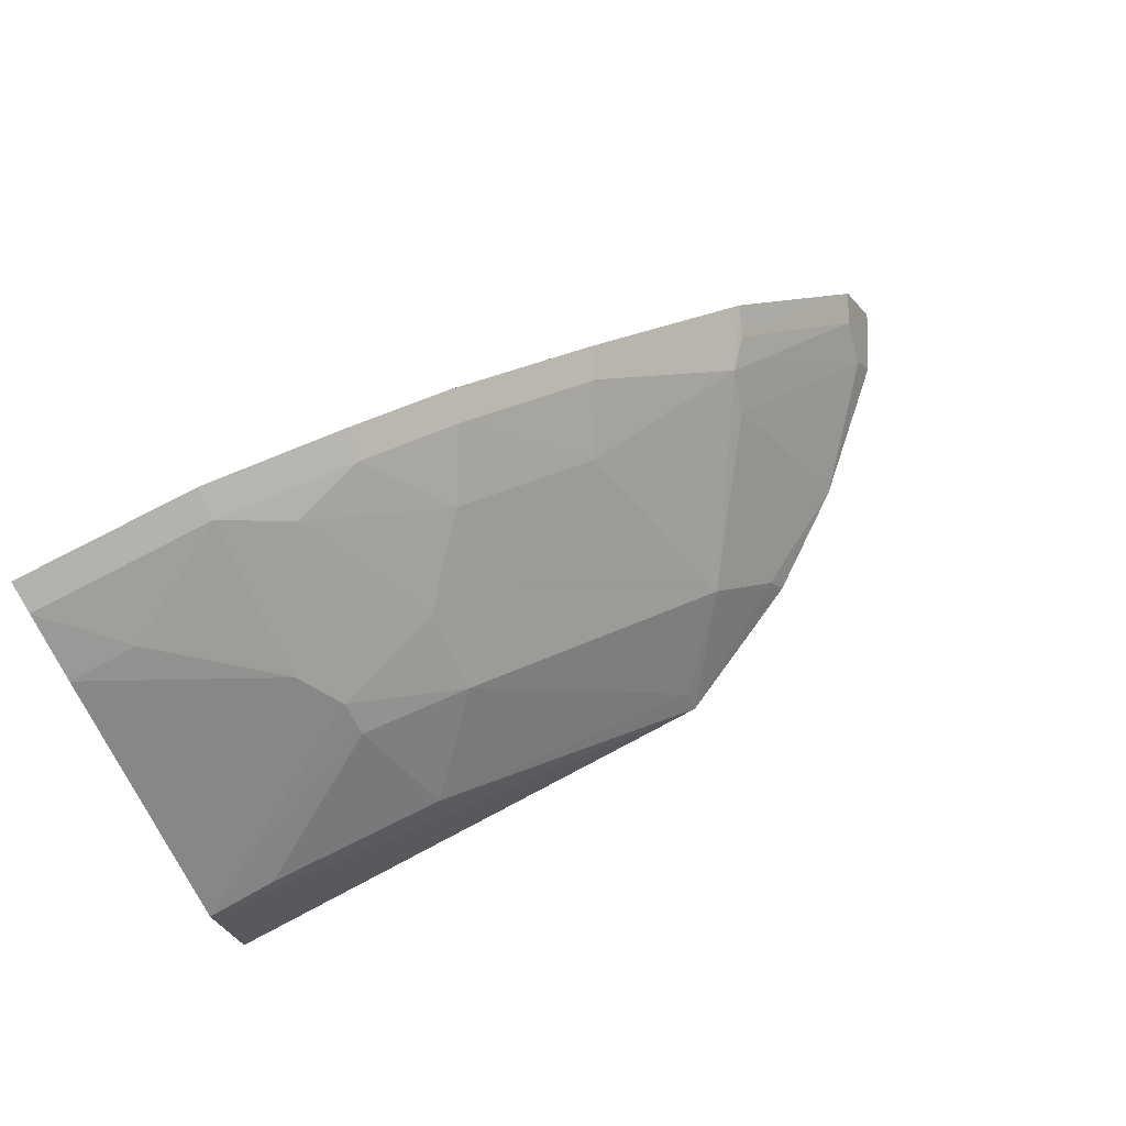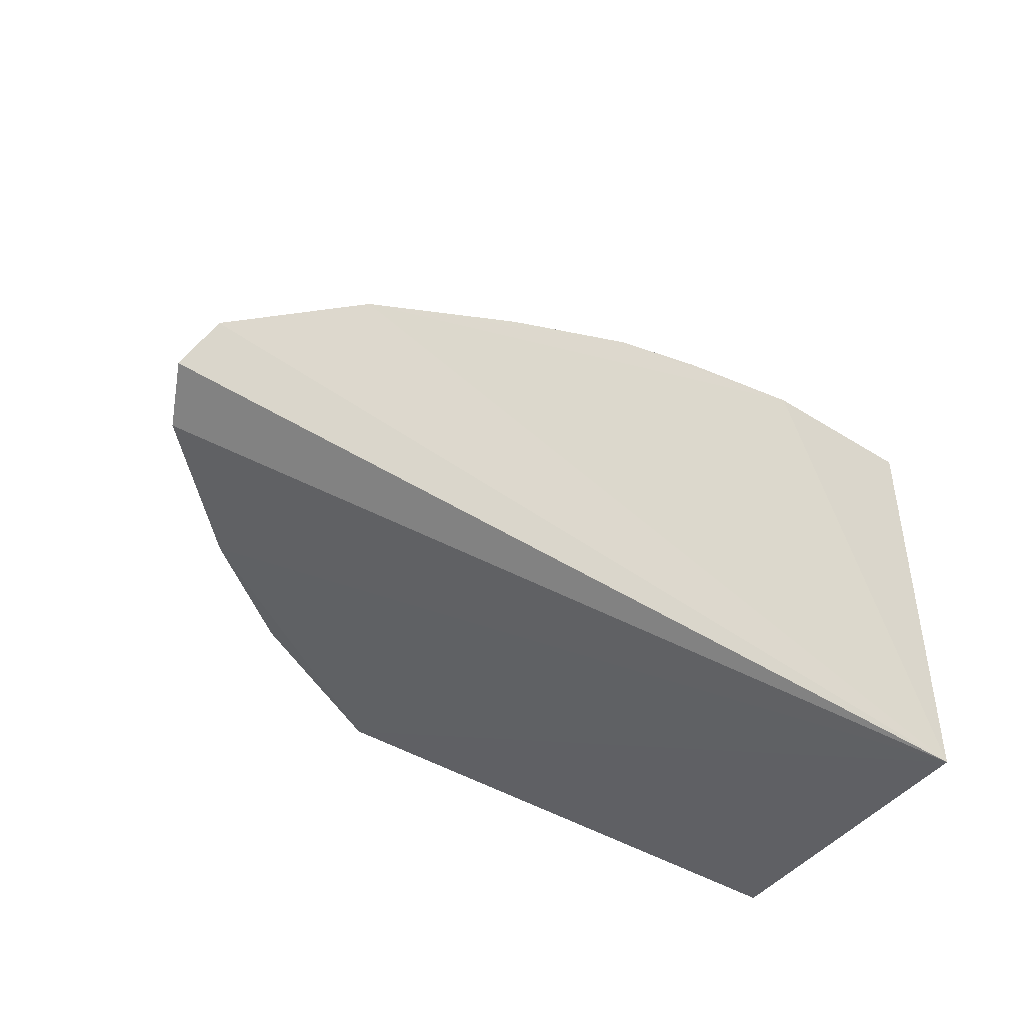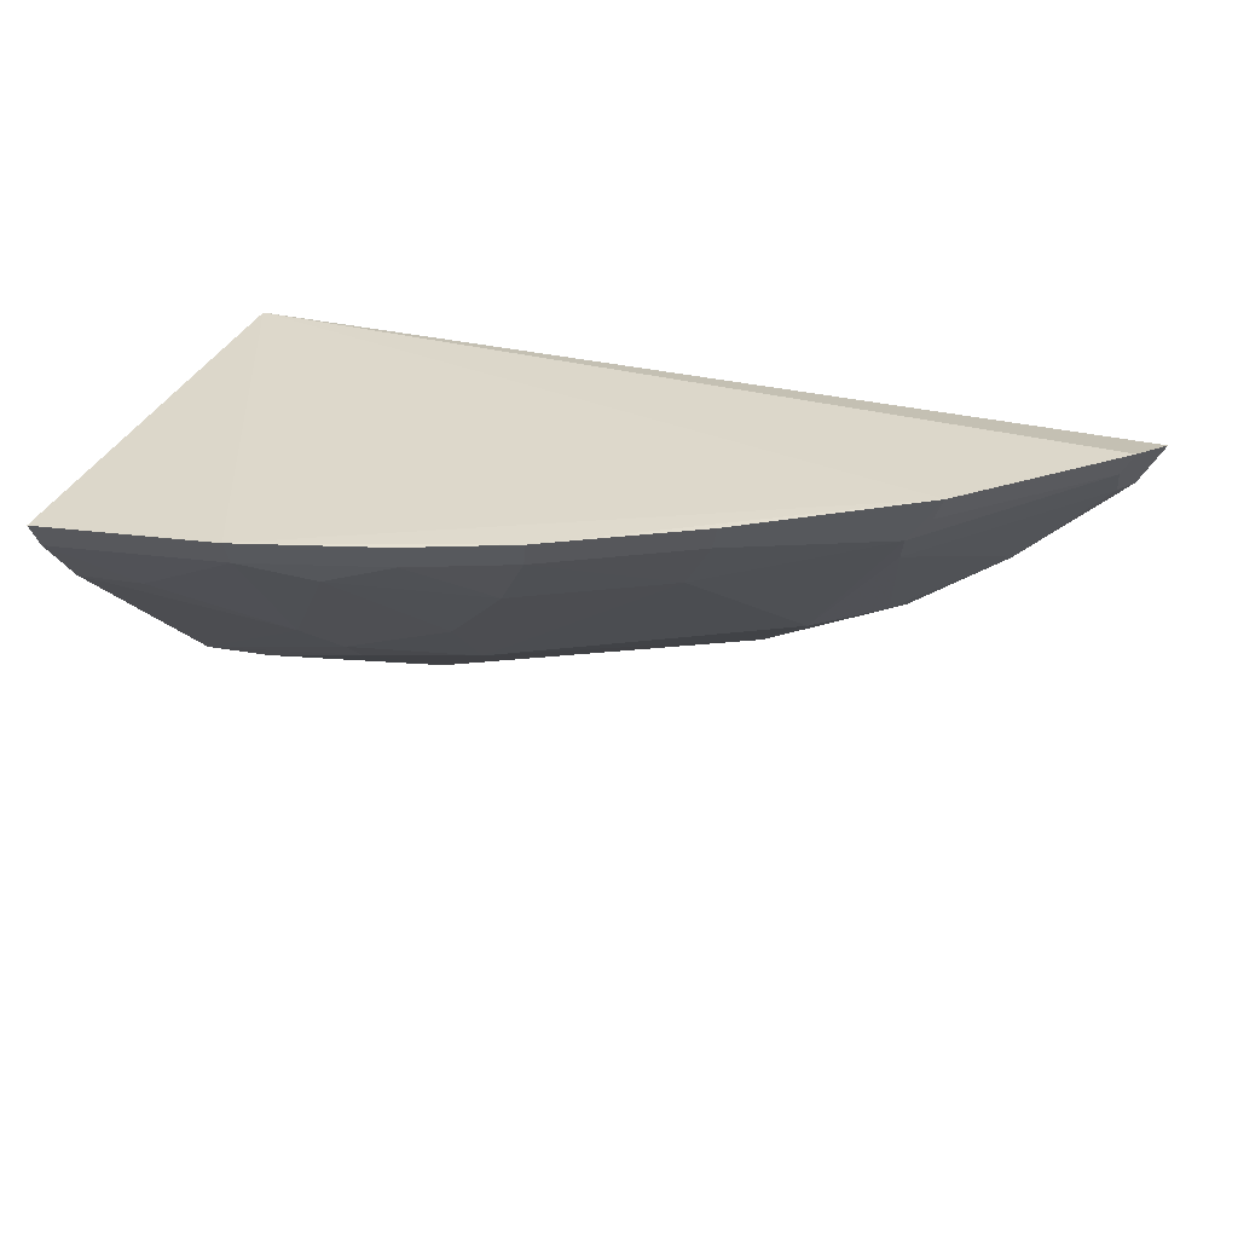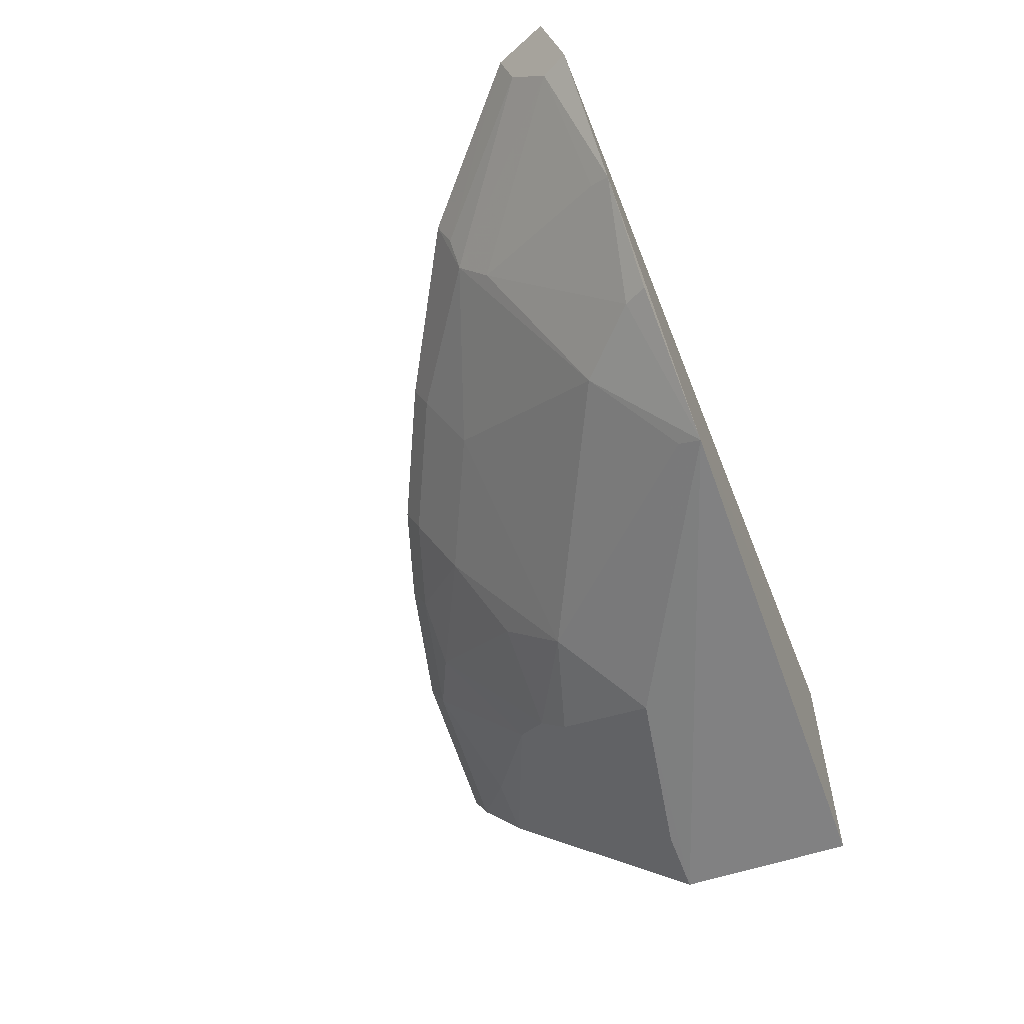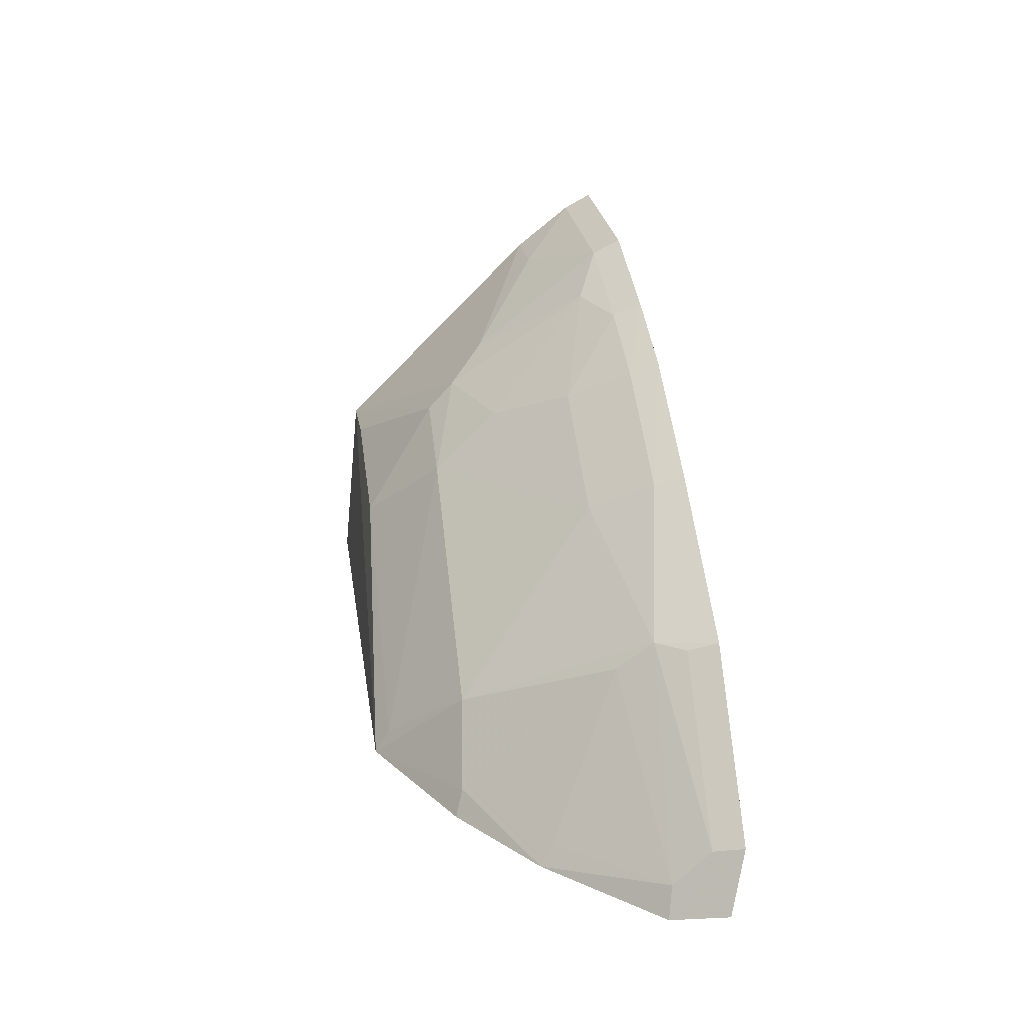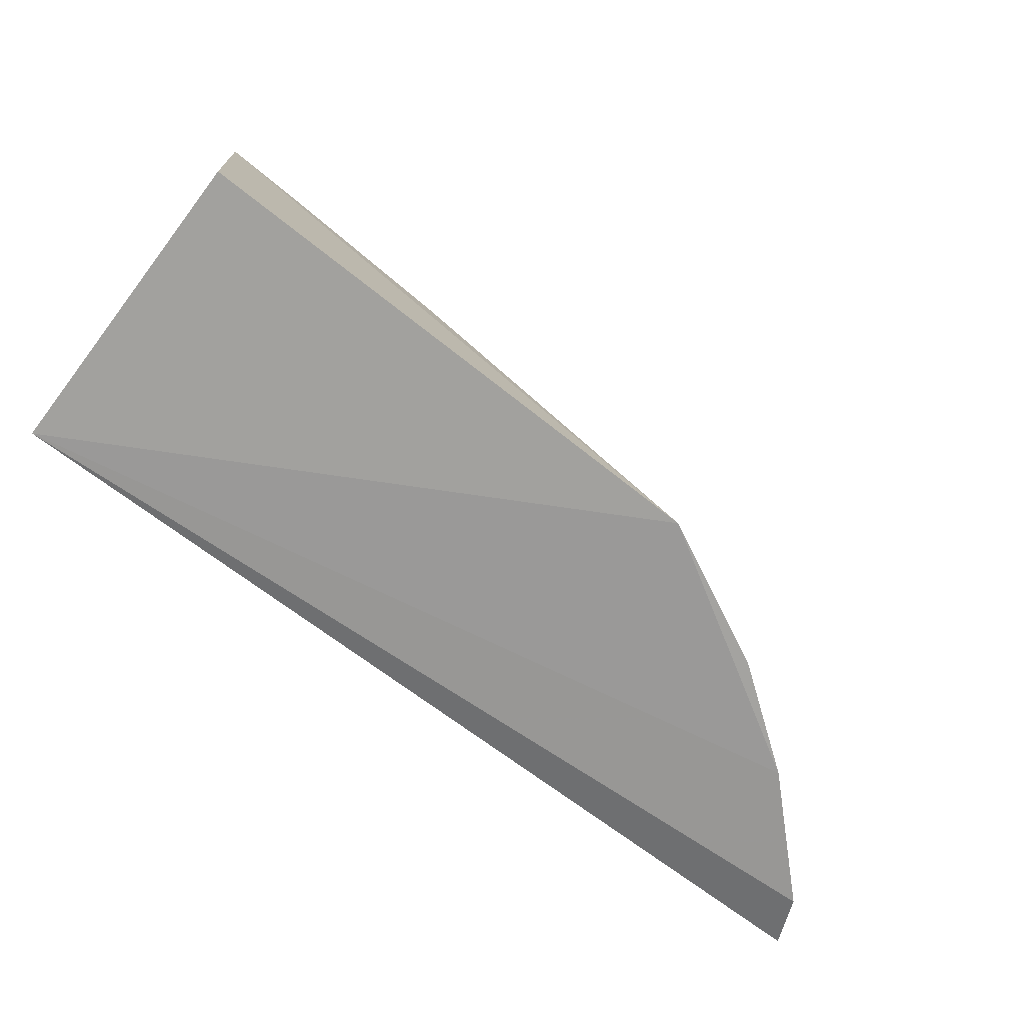
<metadata>
{"format":"obj","ext":"obj","renderer":"f3d","projection":"perspective","resolution":1024,"background":"white","views":[{"elev":76.4,"azim":152.7,"up":"+Y"},{"elev":-46.7,"azim":-35.8,"up":"+Y"},{"elev":33.1,"azim":-161.7,"up":"+Z"},{"elev":-62.3,"azim":-67.4,"up":"+Z"},{"elev":21.7,"azim":-96.9,"up":"+Y"},{"elev":-69.5,"azim":142.8,"up":"+Y"}]}
</metadata>
<code>
v 0.007576 0.2327 -0.3306
v 0.007414 0.2357 -0.458
v 0.007259 0.4237 -0.3275
v -0.06666 0.4176 -0.3243
v -0.3702 0.232 -0.3299
v -0.02098 0.31 -0.4499
v -0.2137 0.2258 -0.455
v -0.3605 0.2553 -0.3231
v 0.006932 0.3109 -0.451
v -0.06596 0.367 -0.3924
v -0.3598 0.2256 -0.3515
v -0.3 0.3123 -0.3222
v -0.02052 0.3974 -0.3622
v -0.07792 0.3518 -0.4071
v -0.3151 0.2249 -0.3947
v -0.06591 0.4115 -0.3361
v 0.006716 0.3986 -0.3631
v -0.07887 0.3398 -0.4184
v -0.2415 0.2634 -0.4188
v -0.354 0.2373 -0.3494
v 0.006924 0.4175 -0.3393
v -0.09321 0.3977 -0.3468
v -0.09416 0.2948 -0.4493
v -0.2857 0.307 -0.3453
v -0.2744 0.2259 -0.4248
v -0.1244 0.3249 -0.4187
v -0.1678 0.387 -0.3233
v -0.125 0.4023 -0.3239
v -0.2825 0.2945 -0.36
v -0.3551 0.2517 -0.3346
v -0.2693 0.2358 -0.4216
v -0.2128 0.2354 -0.4489
v -0.1504 0.3673 -0.3609
v -0.2281 0.356 -0.323
v -0.1231 0.3963 -0.3358
v -0.3126 0.2332 -0.3895
v -0.2957 0.3076 -0.3338
v -0.1231 0.351 -0.3912
v -0.2108 0.3365 -0.3605
v -0.165 0.3814 -0.3353
v -0.2249 0.3506 -0.3349
f 1 2 3
f 1 3 4
f 7 2 1
f 8 5 1
f 9 3 2
f 9 2 7
f 11 1 5
f 11 5 8
f 12 8 1
f 12 1 4
f 14 10 9
f 15 7 1
f 15 1 11
f 16 13 10
f 17 3 9
f 17 9 10
f 17 10 13
f 18 14 9
f 18 9 6
f 20 15 11
f 21 13 16
f 21 17 13
f 21 3 17
f 21 16 4
f 21 4 3
f 22 16 10
f 22 10 14
f 23 18 6
f 23 9 7
f 23 6 9
f 25 7 15
f 26 14 18
f 26 18 23
f 27 12 4
f 28 4 16
f 28 27 4
f 29 24 19
f 29 20 24
f 30 24 20
f 30 20 11
f 30 11 8
f 31 19 7
f 31 7 25
f 31 25 15
f 31 29 19
f 31 15 29
f 32 26 23
f 32 23 7
f 32 7 19
f 32 19 26
f 34 24 12
f 34 12 27
f 35 28 16
f 35 16 22
f 35 22 33
f 36 29 15
f 36 15 20
f 36 20 29
f 37 30 8
f 37 8 12
f 37 12 24
f 37 24 30
f 38 33 22
f 38 22 14
f 38 14 26
f 38 26 33
f 39 33 26
f 39 26 19
f 39 19 24
f 40 35 33
f 40 27 28
f 40 28 35
f 40 33 39
f 41 40 39
f 41 39 24
f 41 24 34
f 41 34 27
f 41 27 40

</code>
